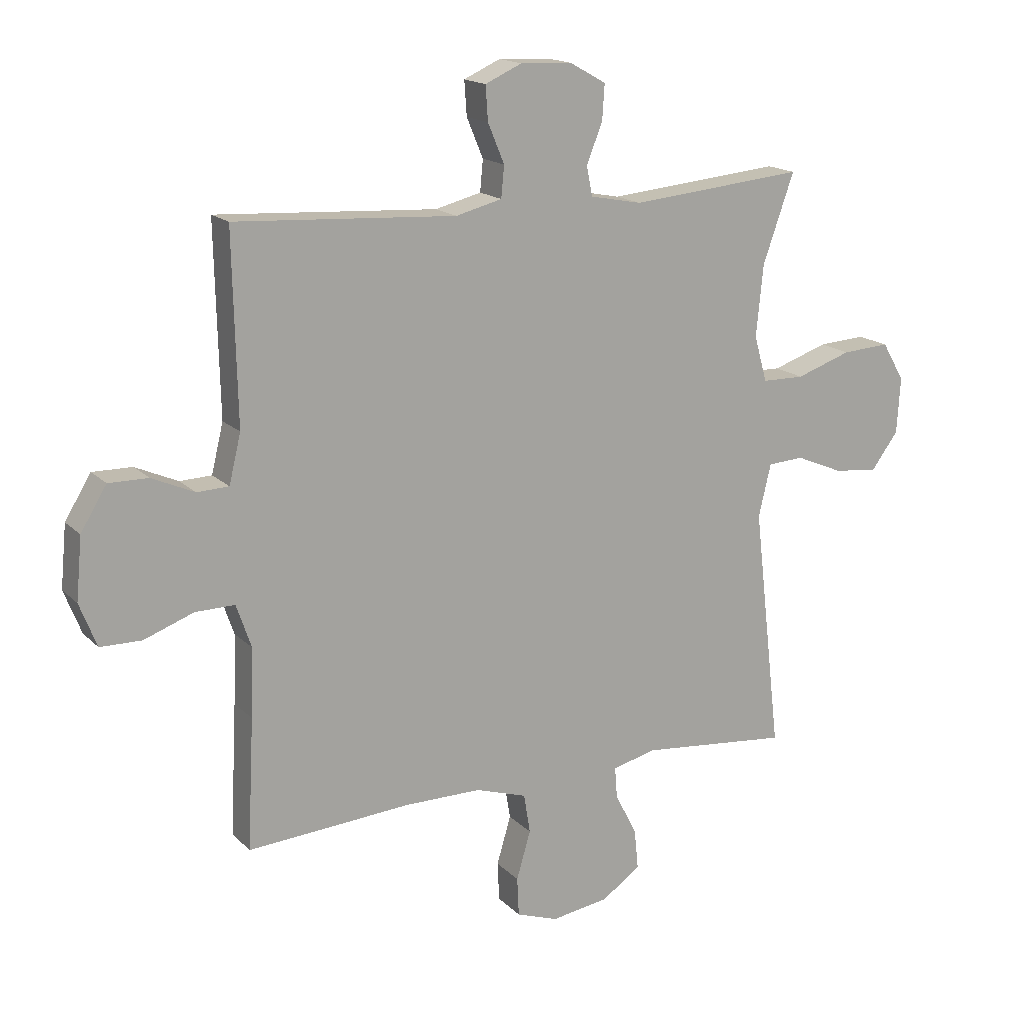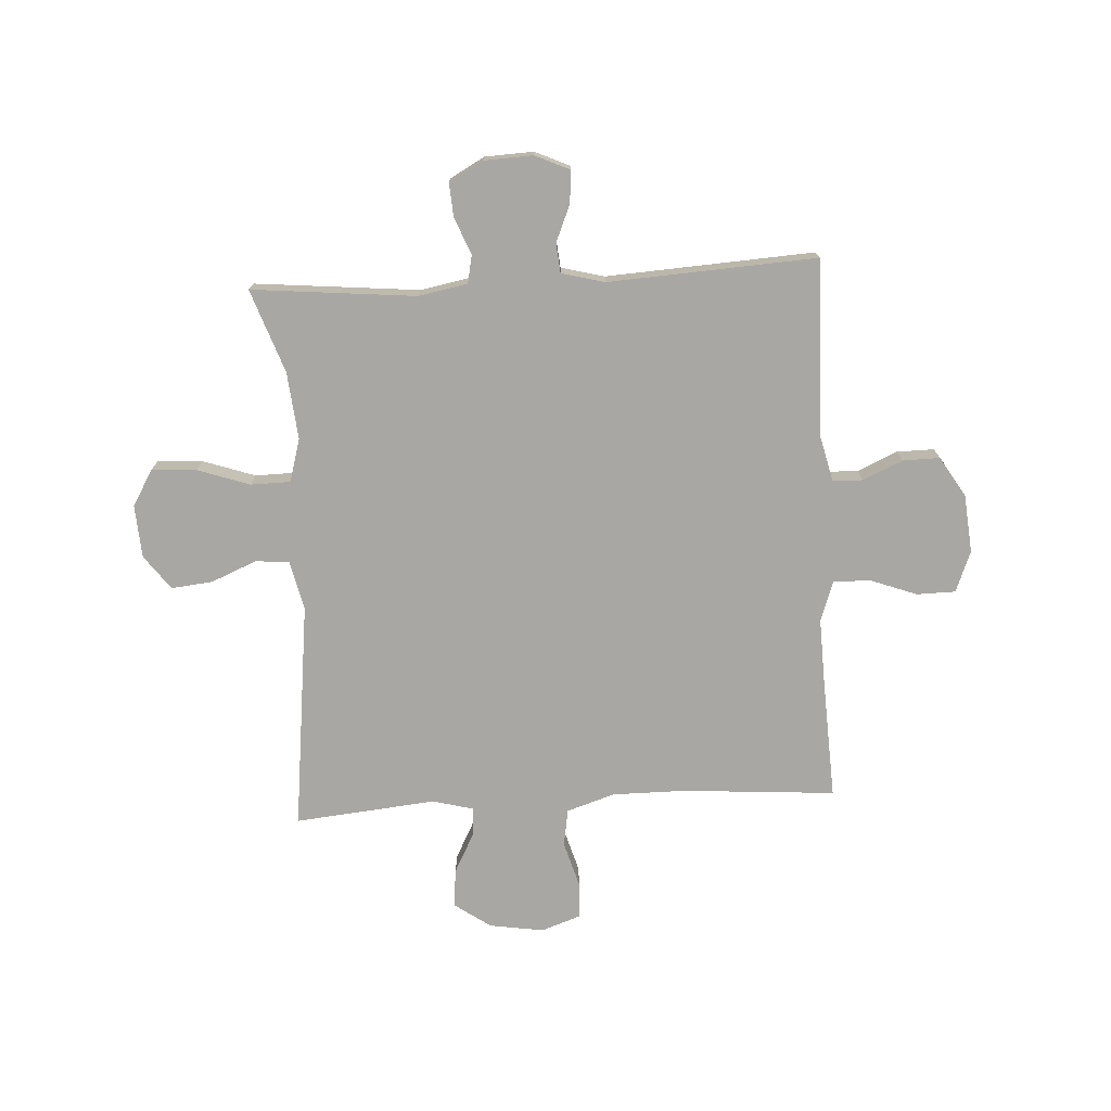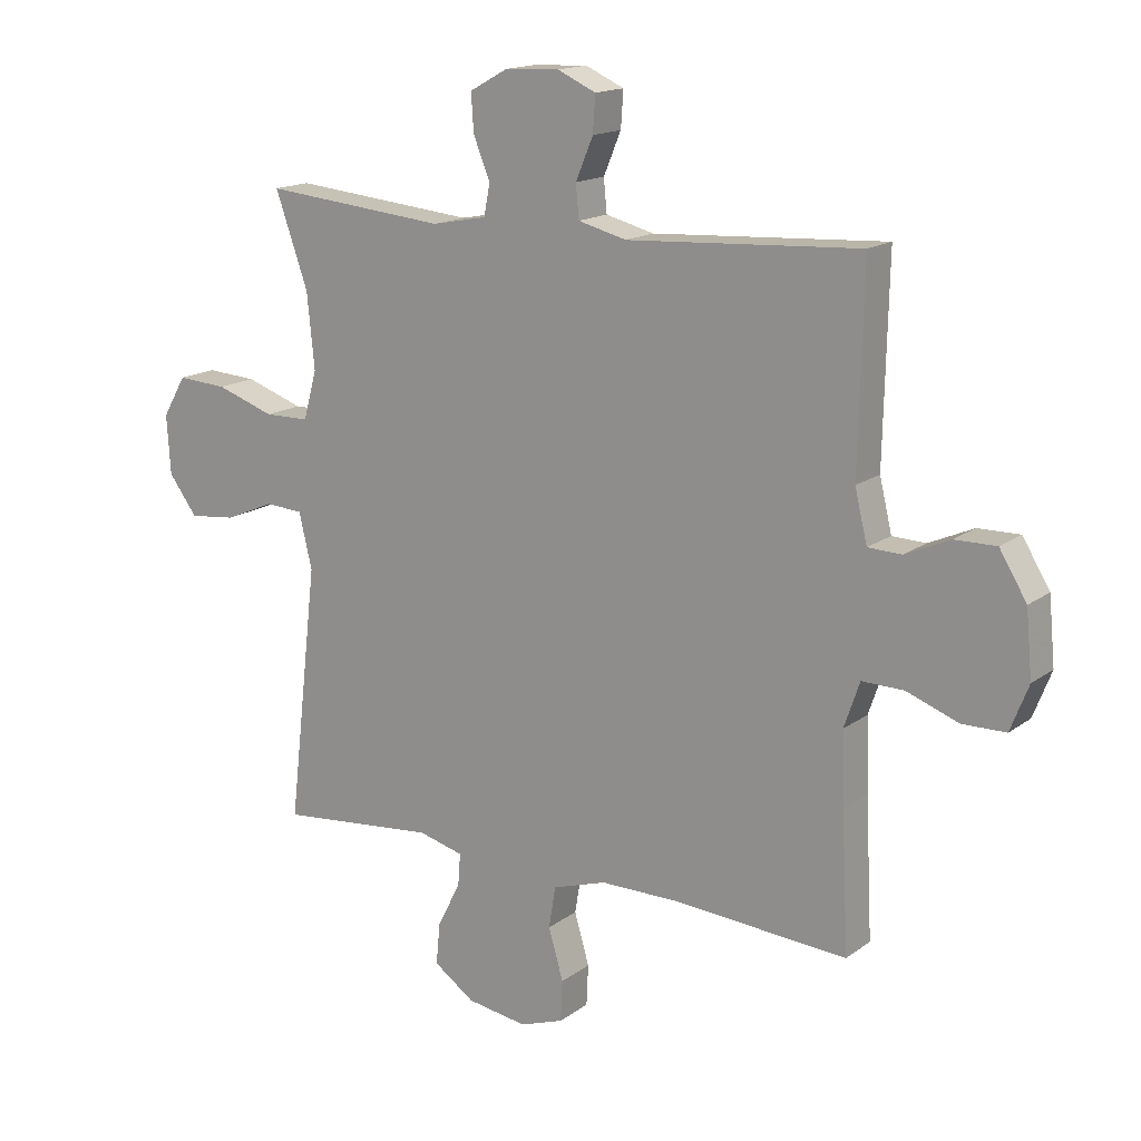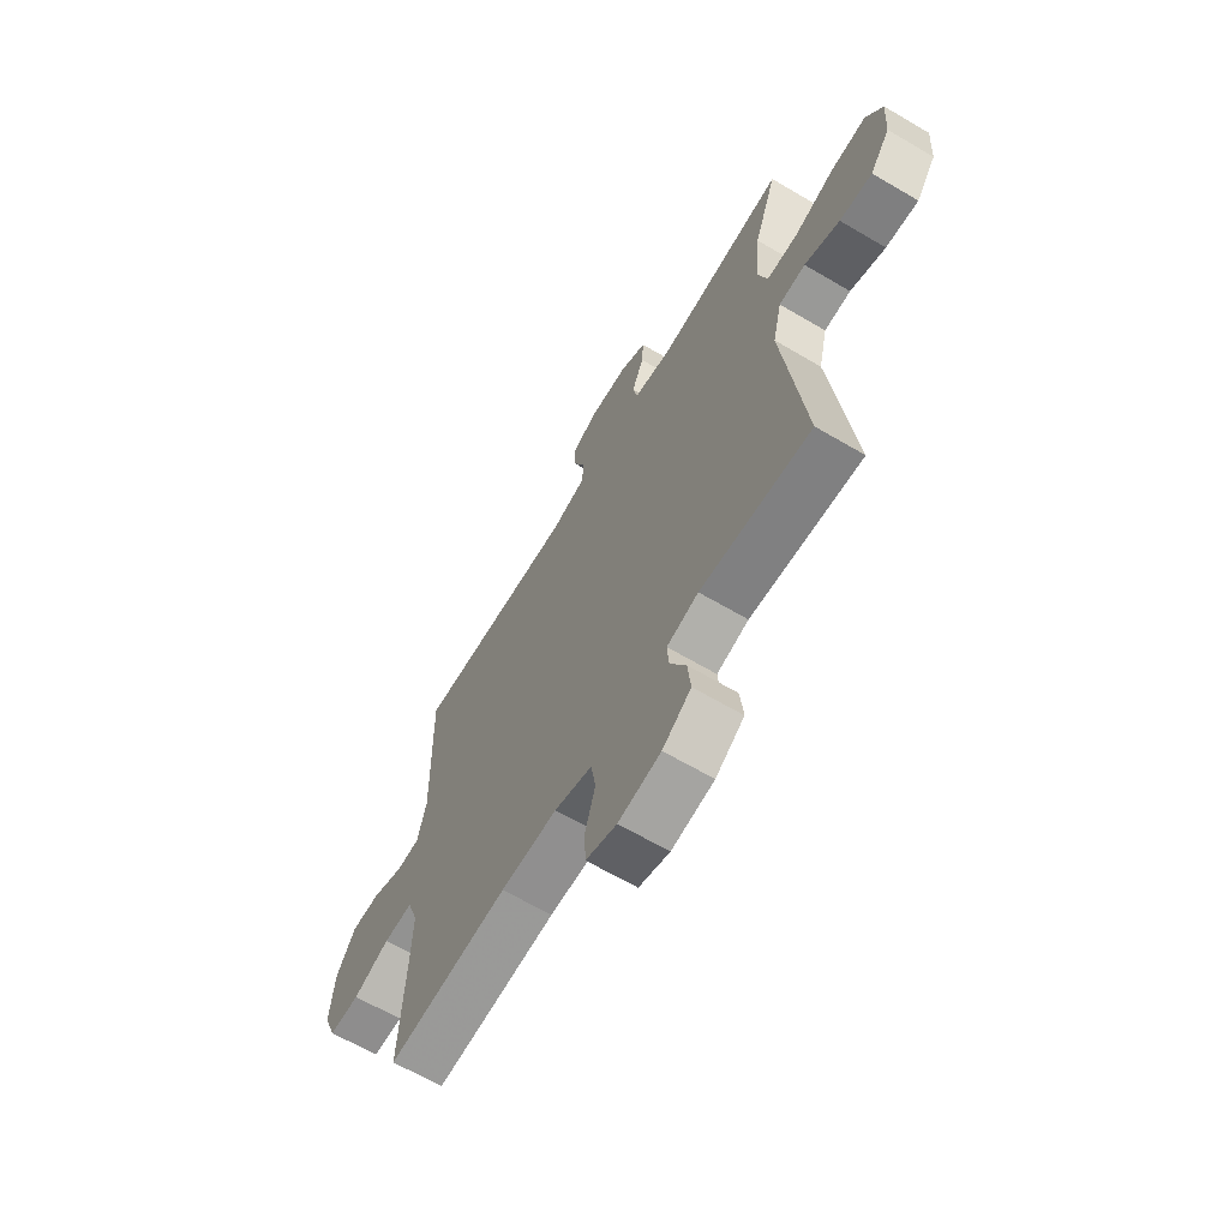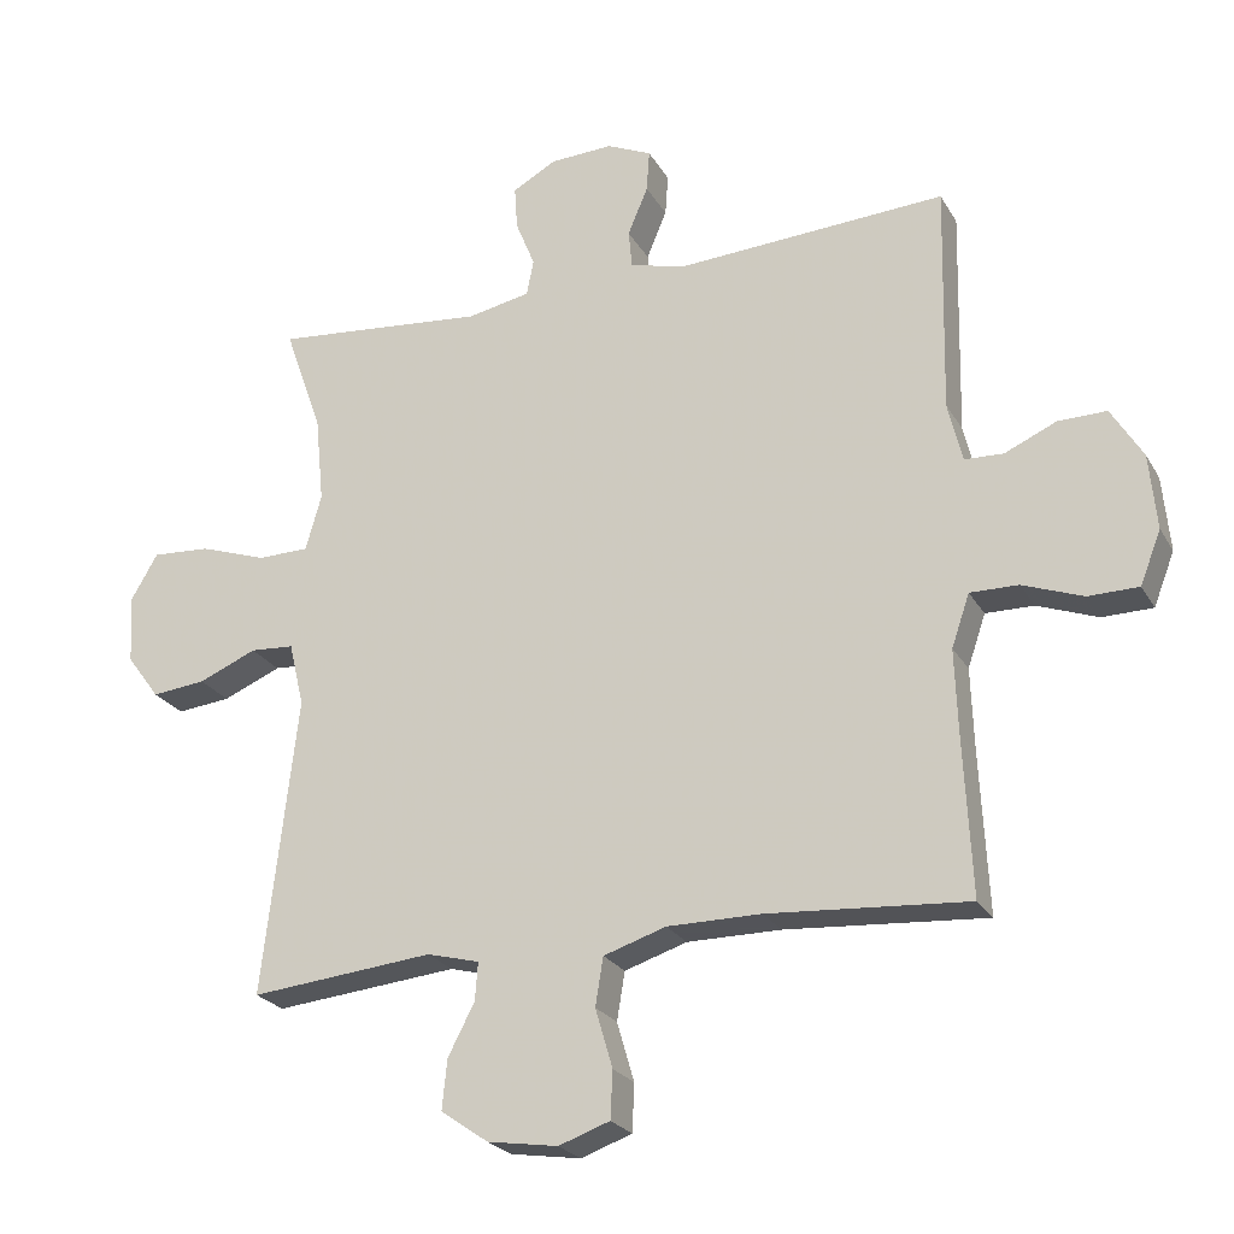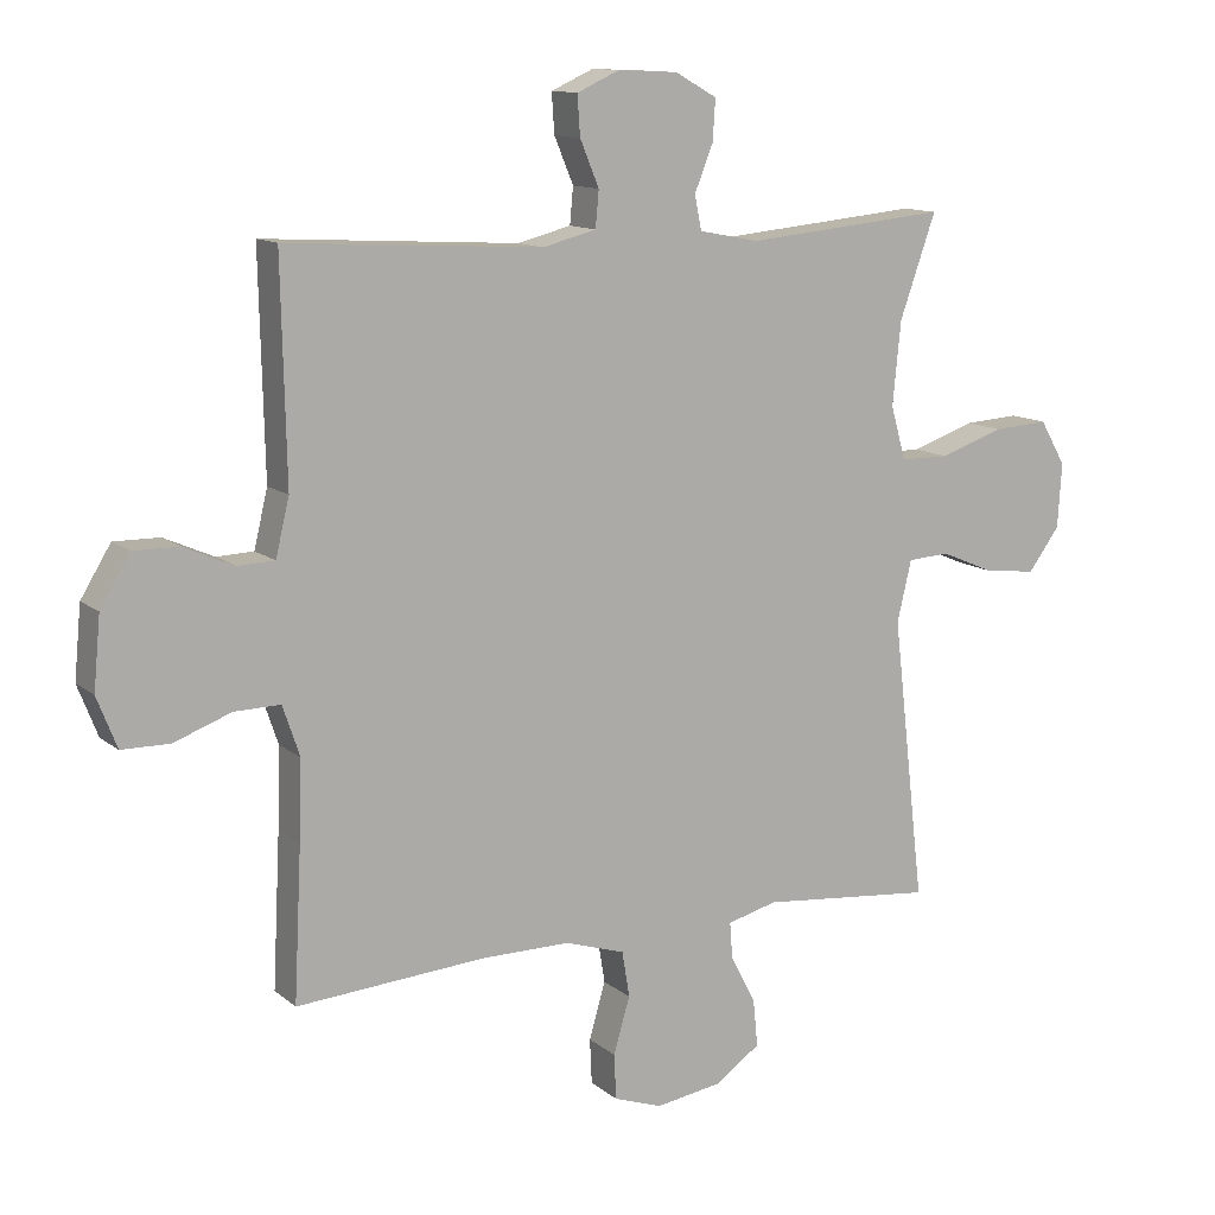
<metadata>
{"format":"obj","ext":"obj","renderer":"f3d","projection":"perspective","resolution":1024,"background":"white","views":[{"elev":16.5,"azim":151.4,"up":"+Z"},{"elev":-74.5,"azim":3.2,"up":"+Y"},{"elev":15.8,"azim":34.3,"up":"+Z"},{"elev":-65.4,"azim":-120.6,"up":"+Z"},{"elev":-23.9,"azim":23.2,"up":"+Z"},{"elev":12.1,"azim":150.4,"up":"+Z"}]}
</metadata>
<code>
v 0.5 0.07 0.5
v 0.493 0.07 0.182
v 0.513 0.07 0.099
v 0.567 0.07 0.097
v 0.639 0.07 0.129
v 0.706 0.07 0.13
v 0.75 0.07 0.058
v 0.76 0.07 -0.047
v 0.731 0.07 -0.121
v 0.661 0.07 -0.122
v 0.577 0.07 -0.091
v 0.51 0.07 -0.09
v 0.485 0.07 -0.163
v 0.489 0.07 -0.279
v 0.5 0.07 -0.5
v 0.222 0.07 -0.48
v 0.092 0.07 -0.48
v 0.005 0.07 -0.508
v -0.006 0.07 -0.575
v 0.018 0.07 -0.657
v 0.015 0.07 -0.723
v -0.056 0.07 -0.748
v -0.154 0.07 -0.733
v -0.22 0.07 -0.687
v -0.213 0.07 -0.618
v -0.176 0.07 -0.547
v -0.172 0.07 -0.494
v -0.245 0.07 -0.475
v -0.5 0.07 -0.5
v -0.452 0.07 -0.086
v -0.473 0.07 0.003
v -0.534 0.07 0.007
v -0.615 0.07 -0.027
v -0.69 0.07 -0.035
v -0.736 0.07 0.027
v -0.742 0.07 0.122
v -0.704 0.07 0.187
v -0.623 0.07 0.182
v -0.529 0.07 0.15
v -0.457 0.07 0.151
v -0.435 0.07 0.229
v -0.447 0.07 0.35
v -0.5 0.07 0.5
v -0.204 0.07 0.472
v -0.116 0.07 0.489
v -0.106 0.07 0.539
v -0.133 0.07 0.606
v -0.137 0.07 0.666
v -0.076 0.07 0.7
v 0.012 0.07 0.704
v 0.074 0.07 0.676
v 0.07 0.07 0.618
v 0.042 0.07 0.551
v 0.047 0.07 0.498
v 0.125 0.07 0.478
v 0.5 0 0.5
v 0.493 0 0.182
v 0.513 0 0.099
v 0.567 0 0.097
v 0.639 0 0.129
v 0.706 0 0.13
v 0.75 0 0.058
v 0.76 0 -0.047
v 0.731 0 -0.121
v 0.661 0 -0.122
v 0.577 0 -0.091
v 0.51 0 -0.09
v 0.485 0 -0.163
v 0.489 0 -0.279
v 0.5 0 -0.5
v 0.222 0 -0.48
v 0.092 0 -0.48
v 0.005 0 -0.508
v -0.006 0 -0.575
v 0.018 0 -0.657
v 0.015 0 -0.723
v -0.056 0 -0.748
v -0.154 0 -0.733
v -0.22 0 -0.687
v -0.213 0 -0.618
v -0.176 0 -0.547
v -0.172 0 -0.494
v -0.245 0 -0.475
v -0.5 0 -0.5
v -0.452 0 -0.086
v -0.473 0 0.003
v -0.534 0 0.007
v -0.615 0 -0.027
v -0.69 0 -0.035
v -0.736 0 0.027
v -0.742 0 0.122
v -0.704 0 0.187
v -0.623 0 0.182
v -0.529 0 0.15
v -0.457 0 0.151
v -0.435 0 0.229
v -0.447 0 0.35
v -0.5 0 0.5
v -0.204 0 0.472
v -0.116 0 0.489
v -0.106 0 0.539
v -0.133 0 0.606
v -0.137 0 0.666
v -0.076 0 0.7
v 0.012 0 0.704
v 0.074 0 0.676
v 0.07 0 0.618
v 0.042 0 0.551
v 0.047 0 0.498
v 0.125 0 0.478
f 50 51 52 53
f 50 53 54
f 49 50 54
f 46 47 48 49
f 46 49 54
f 45 46 54
f 44 45 54 55
f 42 43 44
f 41 42 44 55
f 36 37 38 39
f 36 39 40
f 35 36 40
f 32 33 34 35
f 31 32 35 40
f 30 31 40 41
f 28 29 30
f 27 28 30 41
f 23 24 25 26
f 23 26 27
f 22 23 27
f 19 20 21 22
f 18 19 22 27
f 17 18 27 41
f 14 15 16
f 13 14 16 17
f 12 13 17 41
f 8 9 10 11
f 4 5 6 7
f 3 4 7 8
f 41 55 1 2
f 12 41 2 3
f 3 8 11 12
f 108 107 106 105
f 109 108 105
f 109 105 104
f 104 103 102 101
f 109 104 101
f 109 101 100
f 110 109 100 99
f 99 98 97
f 110 99 97 96
f 94 93 92 91
f 95 94 91
f 95 91 90
f 90 89 88 87
f 95 90 87 86
f 96 95 86 85
f 85 84 83
f 96 85 83 82
f 81 80 79 78
f 82 81 78
f 82 78 77
f 77 76 75 74
f 82 77 74 73
f 96 82 73 72
f 71 70 69
f 72 71 69 68
f 96 72 68 67
f 66 65 64 63
f 62 61 60 59
f 63 62 59 58
f 57 56 110 96
f 58 57 96 67
f 67 66 63 58
f 1 56 57 2
f 2 57 58 3
f 3 58 59 4
f 4 59 60 5
f 5 60 61 6
f 6 61 62 7
f 7 62 63 8
f 8 63 64 9
f 9 64 65 10
f 10 65 66 11
f 11 66 67 12
f 12 67 68 13
f 13 68 69 14
f 14 69 70 15
f 15 70 71 16
f 16 71 72 17
f 17 72 73 18
f 18 73 74 19
f 19 74 75 20
f 20 75 76 21
f 21 76 77 22
f 22 77 78 23
f 23 78 79 24
f 24 79 80 25
f 25 80 81 26
f 26 81 82 27
f 27 82 83 28
f 28 83 84 29
f 29 84 85 30
f 30 85 86 31
f 31 86 87 32
f 32 87 88 33
f 33 88 89 34
f 34 89 90 35
f 35 90 91 36
f 36 91 92 37
f 37 92 93 38
f 38 93 94 39
f 39 94 95 40
f 40 95 96 41
f 41 96 97 42
f 42 97 98 43
f 43 98 99 44
f 44 99 100 45
f 45 100 101 46
f 46 101 102 47
f 47 102 103 48
f 48 103 104 49
f 49 104 105 50
f 50 105 106 51
f 51 106 107 52
f 52 107 108 53
f 53 108 109 54
f 54 109 110 55
f 55 110 56 1

</code>
